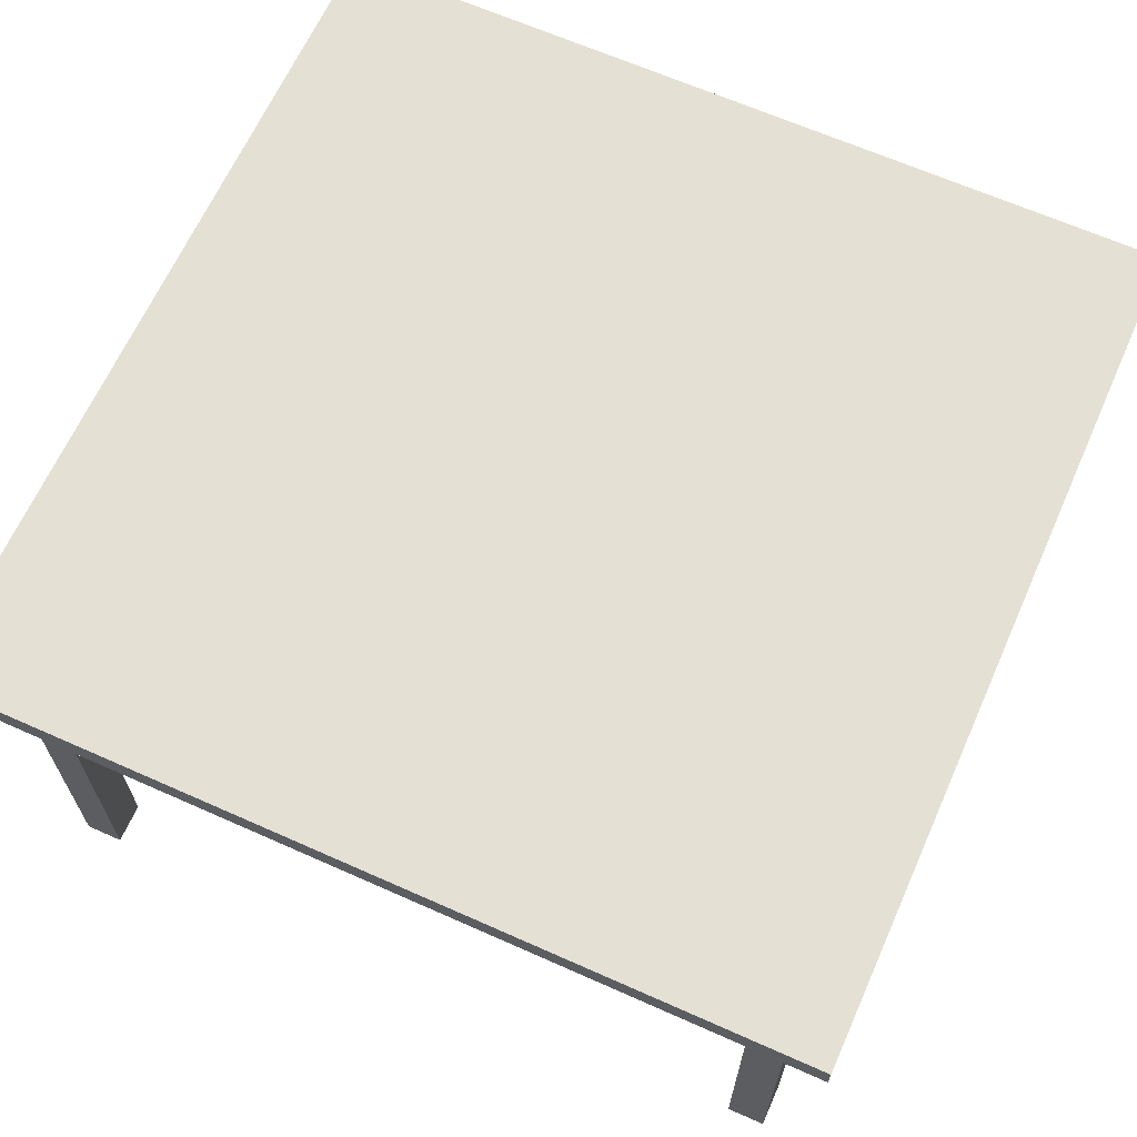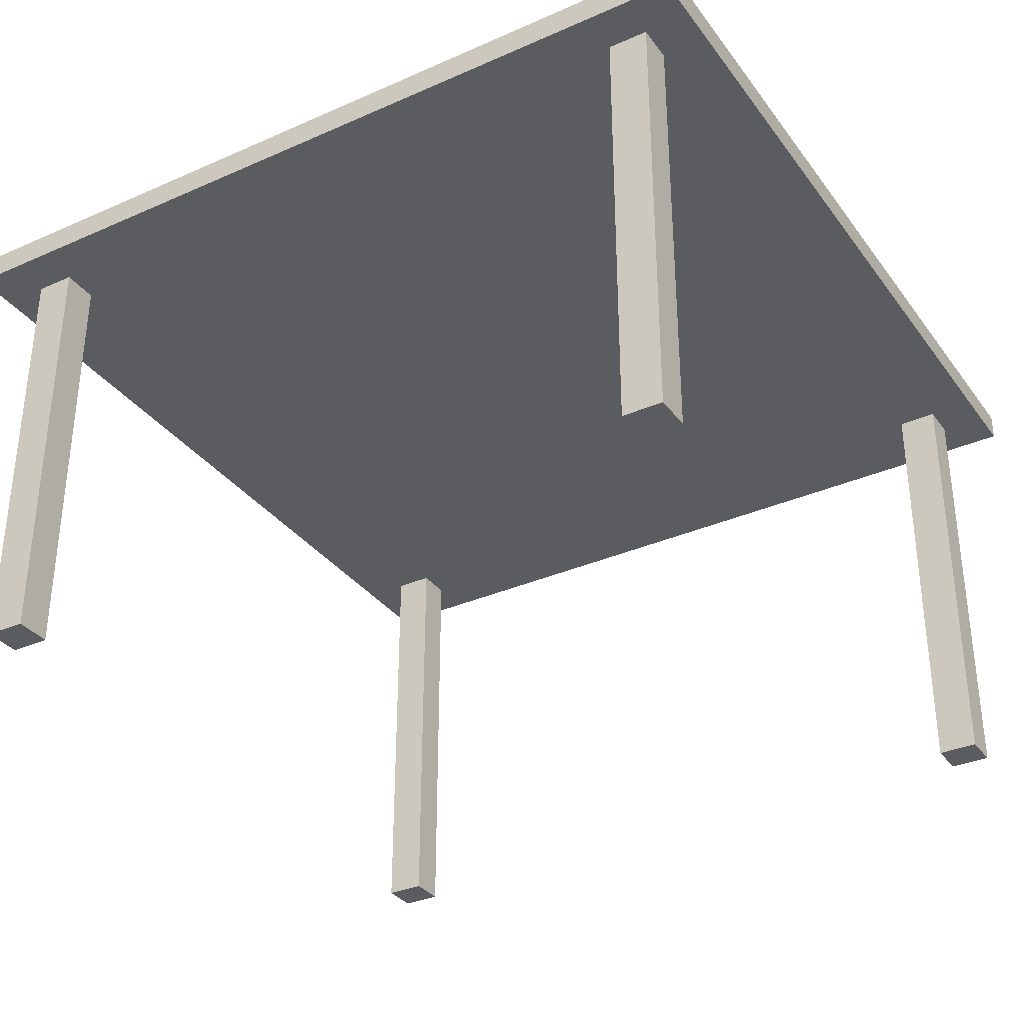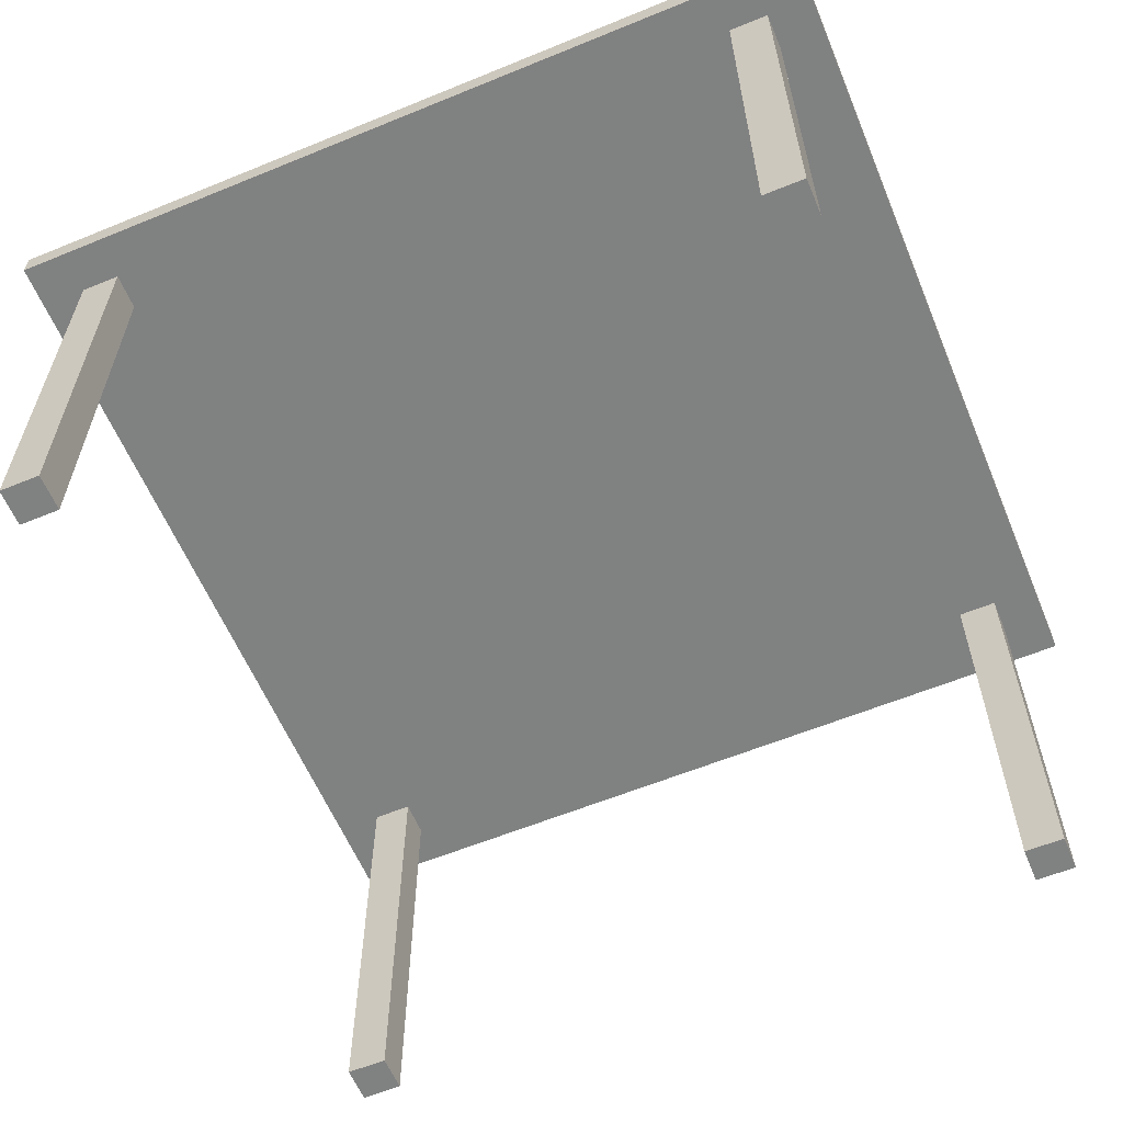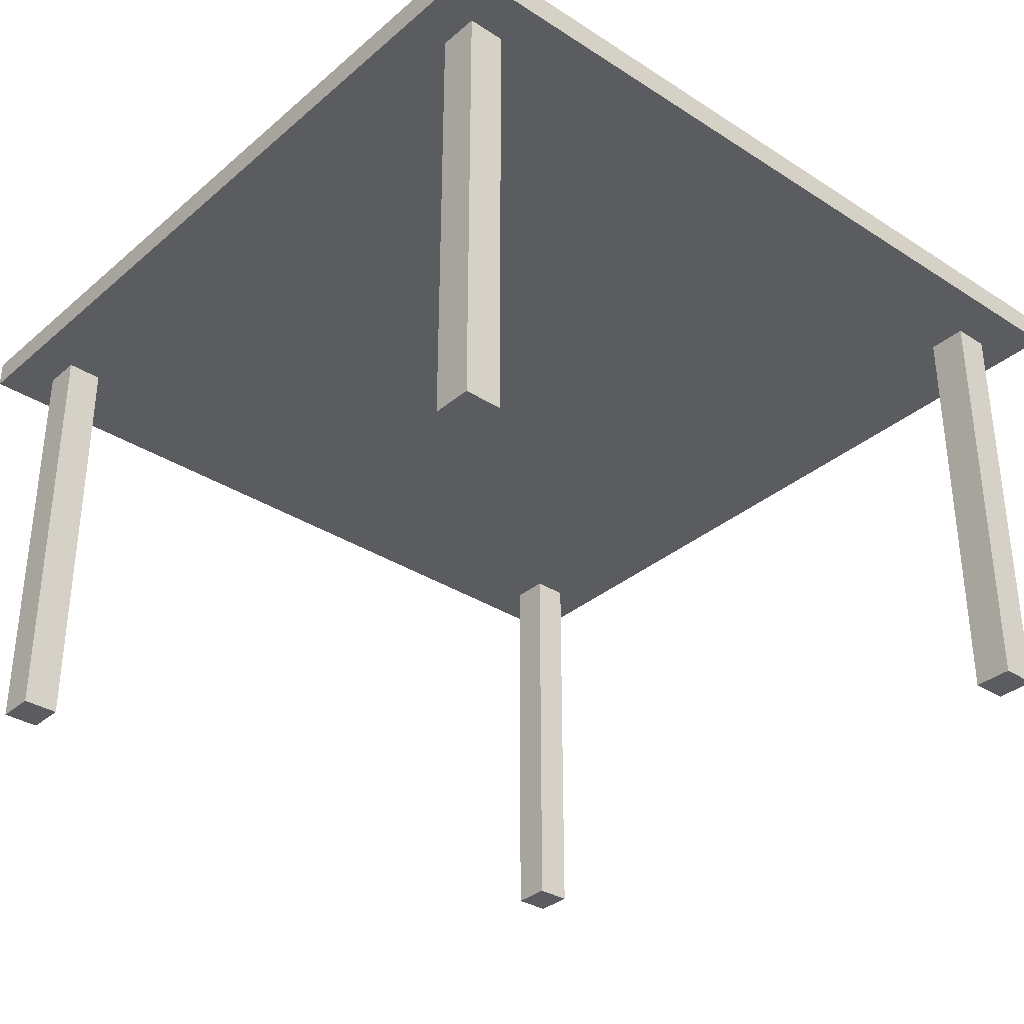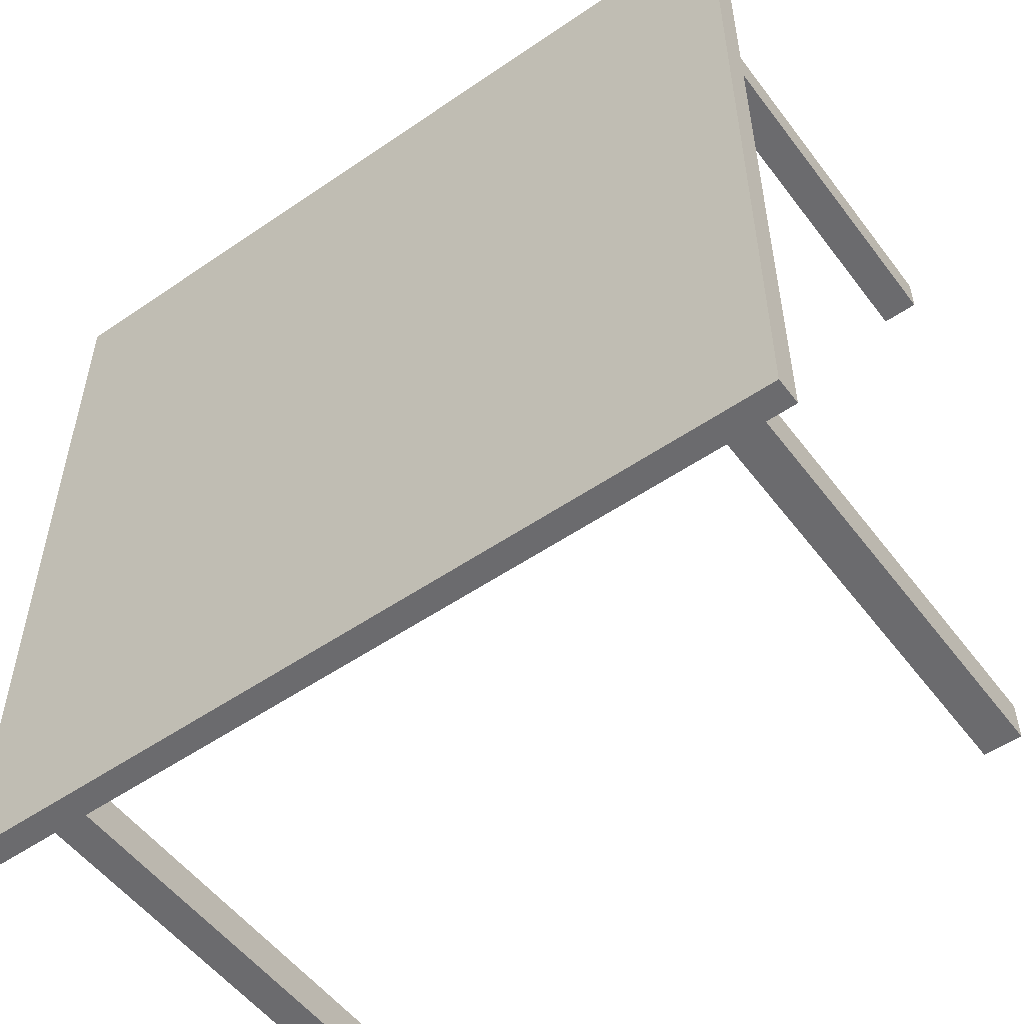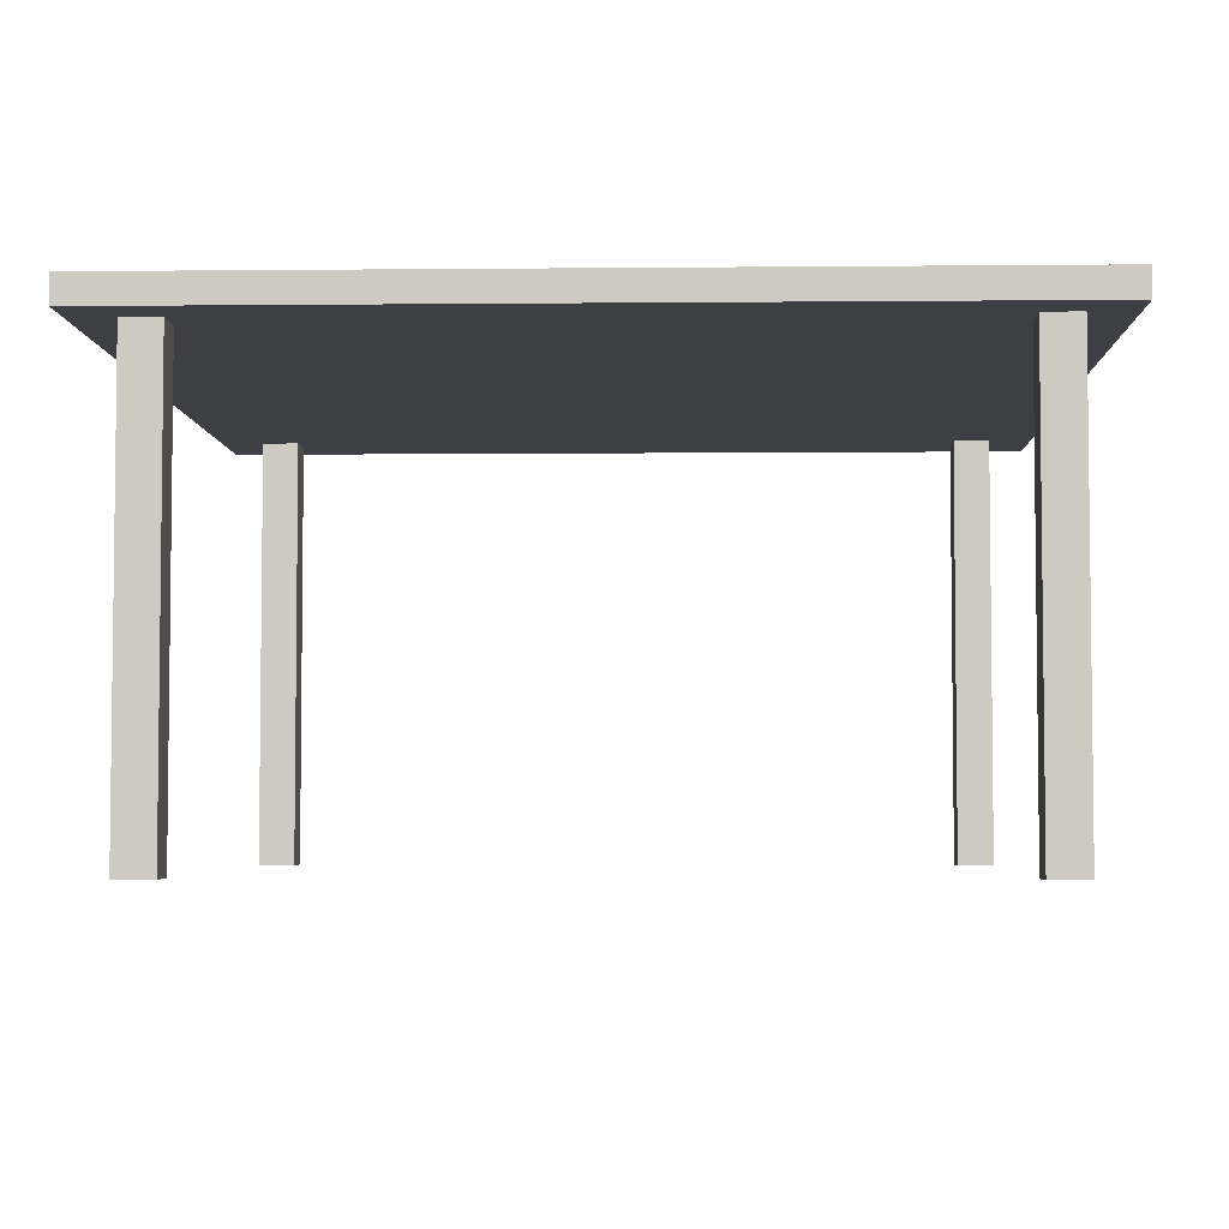
<metadata>
{"format":"obj","ext":"obj","renderer":"f3d","projection":"perspective","resolution":1024,"background":"white","views":[{"elev":65.5,"azim":24.1,"up":"+Y"},{"elev":-33.7,"azim":120.9,"up":"+Y"},{"elev":-60.3,"azim":-67.3,"up":"+Y"},{"elev":-33.8,"azim":-41.1,"up":"+Y"},{"elev":-53.5,"azim":-143.8,"up":"+Z"},{"elev":-4.4,"azim":-178.2,"up":"+Y"}]}
</metadata>
<code>
o table_Cube
v 1.058 1.105 -0.9819
v 0.9558 1.041 -0.873
v 1.058 1.105 -0.7134
v 0.9558 1.041 -0.7789
v 0.8011 1.105 -0.9819
v 0.8684 1.041 -0.873
v 0.8011 1.105 -0.7134
v 0.8684 1.041 -0.7789
v 0.8011 1.041 -0.9819
v 1.058 1.041 -0.9819
v 1.058 1.041 -0.7134
v 0.8011 1.041 -0.7134
v 0.8684 -0.001219 -0.873
v 0.9558 -0.001219 -0.873
v 0.9558 -0.001219 -0.7789
v 0.8684 -0.001219 -0.7789
v -0.9421 1.105 -0.9819
v -0.84 1.041 -0.873
v -0.9421 1.105 -0.7134
v -0.84 1.041 -0.7789
v -0.6853 1.105 -0.9819
v -0.7526 1.041 -0.873
v -0.6853 1.105 -0.7134
v 0.0579 1.041 -0.7134
v 0.0579 1.105 -0.9819
v 0.0579 1.041 -0.9819
v 0.0579 1.105 -0.7134
v -0.7526 1.041 -0.7789
v -0.6853 1.041 -0.9819
v -0.9421 1.041 -0.9819
v -0.9421 1.041 -0.7134
v -0.6853 1.041 -0.7134
v -0.7526 -0.001219 -0.873
v -0.84 -0.001219 -0.873
v -0.84 -0.001219 -0.7789
v -0.7526 -0.001219 -0.7789
v 1.058 1.105 1.018
v 0.9558 1.041 0.9093
v 1.058 1.105 0.7497
v 0.9558 1.041 0.8152
v 0.8011 1.041 0.01813
v 0.8011 1.105 1.018
v 0.8684 1.041 0.9093
v 0.8011 1.105 0.7497
v 1.058 1.105 0.01813
v 1.058 1.041 0.01813
v 0.8011 1.105 0.01813
v 0.8684 1.041 0.8152
v 0.8011 1.041 1.018
v 1.058 1.041 1.018
v 1.058 1.041 0.7497
v 0.8011 1.041 0.7497
v 0.8684 -0.001219 0.9093
v 0.9558 -0.001219 0.9093
v 0.9558 -0.001219 0.8152
v 0.8684 -0.001219 0.8152
v -0.9421 1.105 1.018
v -0.84 1.041 0.9093
v 0.0579 1.041 0.01813
v -0.9421 1.105 0.7497
v -0.84 1.041 0.8152
v -0.6853 1.041 0.01813
v -0.6853 1.105 1.018
v -0.7526 1.041 0.9093
v -0.6853 1.105 0.7497
v -0.9421 1.105 0.01813
v -0.9421 1.041 0.01813
v 0.0579 1.041 0.7497
v -0.6853 1.105 0.01813
v 0.0579 1.105 1.018
v 0.0579 1.041 1.018
v 0.0579 1.105 0.7497
v 0.0579 1.105 0.01813
v -0.7526 1.041 0.8152
v -0.6853 1.041 1.018
v -0.9421 1.041 1.018
v -0.9421 1.041 0.7497
v -0.6853 1.041 0.7497
v -0.7526 -0.001219 0.9093
v -0.84 -0.001219 0.9093
v -0.84 -0.001219 0.8152
v -0.7526 -0.001219 0.8152
f 9 5 1 10
f 10 1 3 11
f 4 8 16 15
f 1 5 7 3
f 26 25 5 9
f 3 7 47 45
f 11 3 45 46
f 7 27 73 47
f 5 25 27 7
f 24 26 9 12
f 46 41 12 11
f 2 6 9 10
f 4 2 10 11
f 8 4 11 12
f 6 8 12 9
f 16 13 14 15
f 6 2 14 13
f 8 6 13 16
f 2 4 15 14
f 41 59 24 12
f 29 30 17 21
f 30 31 19 17
f 20 35 36 28
f 17 19 23 21
f 26 29 21 25
f 19 66 69 23
f 31 67 66 19
f 23 69 73 27
f 21 23 27 25
f 24 32 29 26
f 67 31 32 62
f 18 30 29 22
f 20 31 30 18
f 28 32 31 20
f 22 29 32 28
f 36 35 34 33
f 22 33 34 18
f 28 36 33 22
f 18 34 35 20
f 62 32 24 59
f 49 50 37 42
f 50 51 39 37
f 40 55 56 48
f 37 39 44 42
f 71 49 42 70
f 39 45 47 44
f 51 46 45 39
f 44 47 73 72
f 42 44 72 70
f 68 52 49 71
f 46 51 52 41
f 38 50 49 43
f 40 51 50 38
f 48 52 51 40
f 43 49 52 48
f 56 55 54 53
f 43 53 54 38
f 48 56 53 43
f 38 54 55 40
f 41 52 68 59
f 75 63 57 76
f 76 57 60 77
f 61 74 82 81
f 57 63 65 60
f 71 70 63 75
f 60 65 69 66
f 77 60 66 67
f 65 72 73 69
f 63 70 72 65
f 68 71 75 78
f 67 62 78 77
f 58 64 75 76
f 61 58 76 77
f 74 61 77 78
f 64 74 78 75
f 82 79 80 81
f 64 58 80 79
f 74 64 79 82
f 58 61 81 80
f 62 59 68 78

</code>
